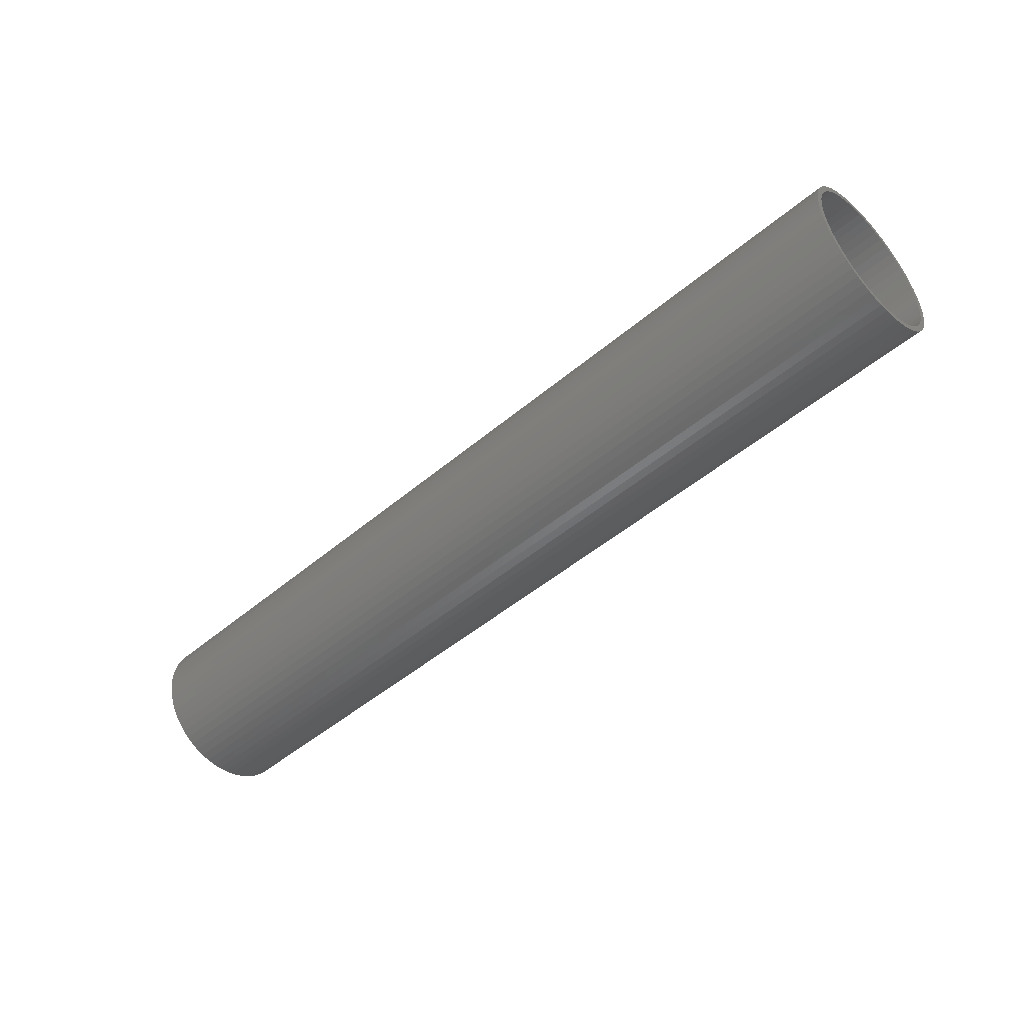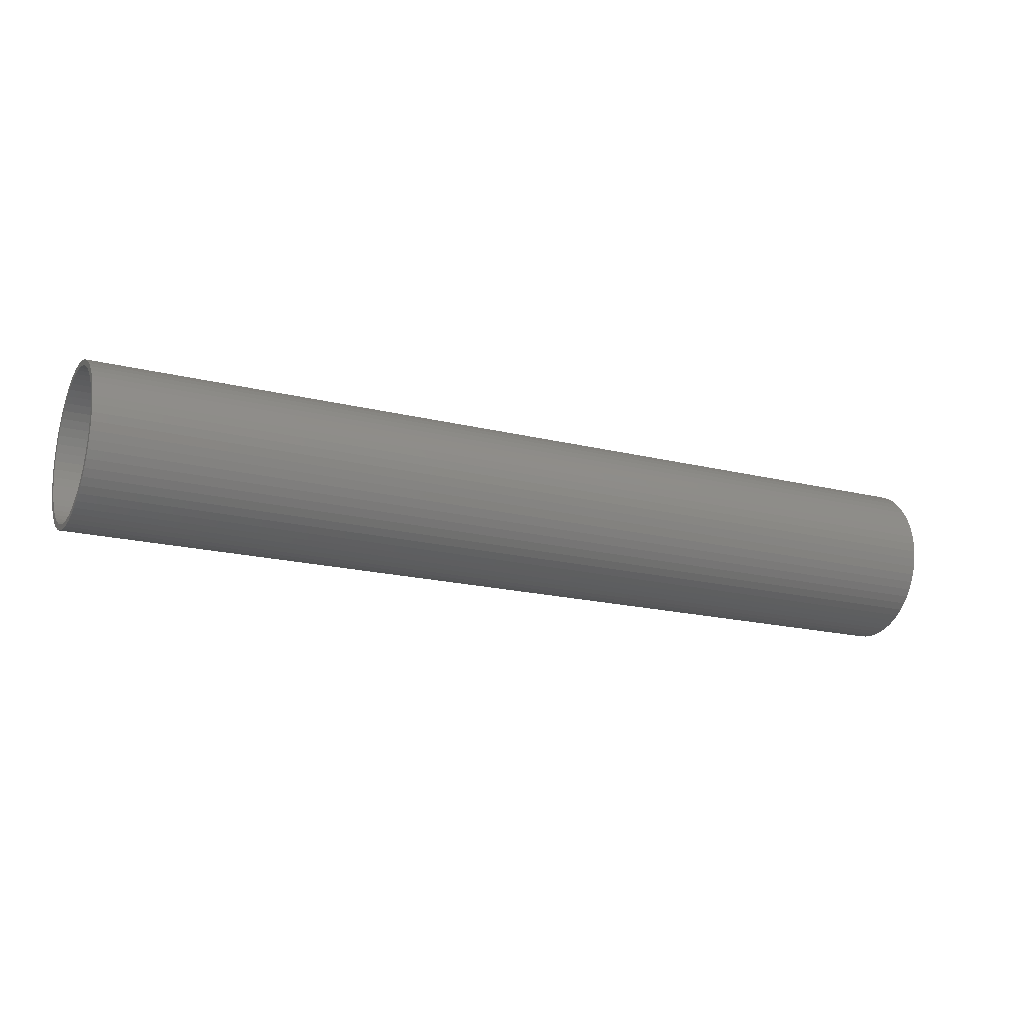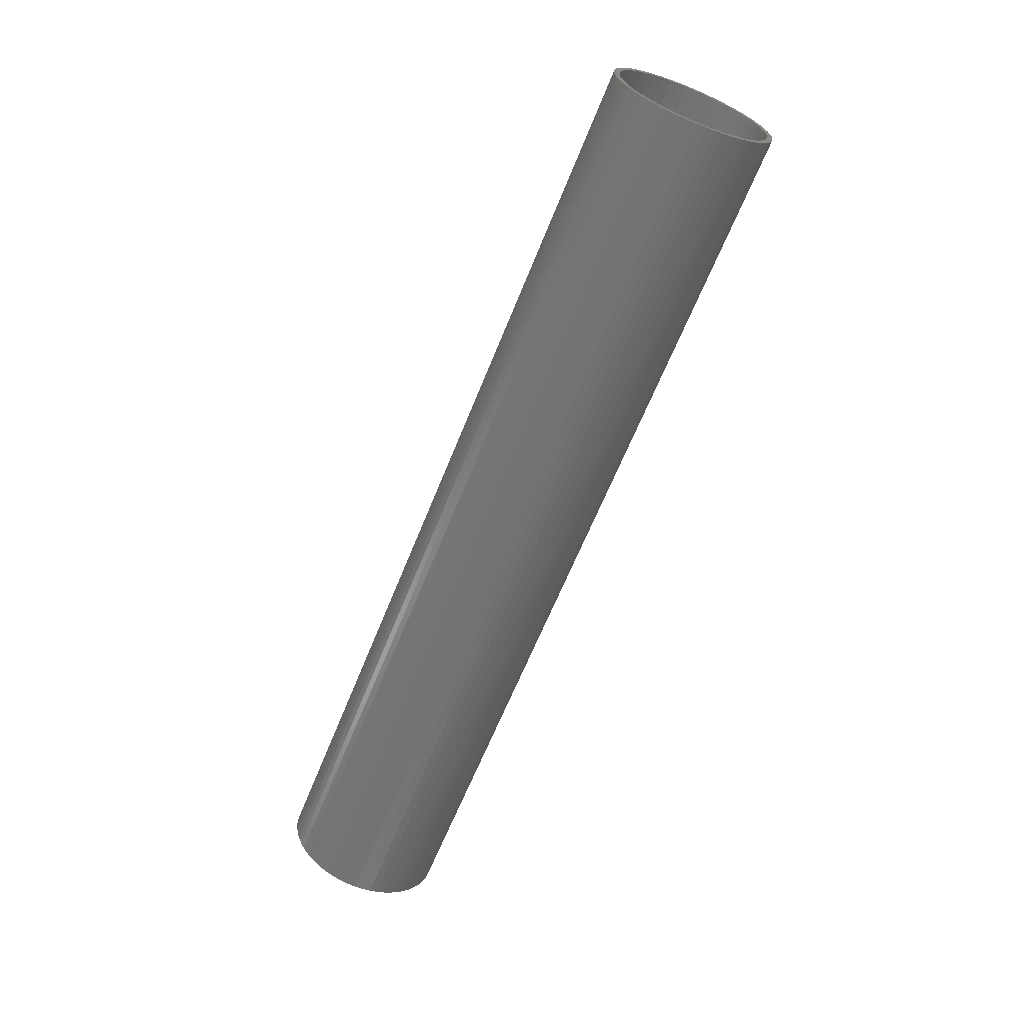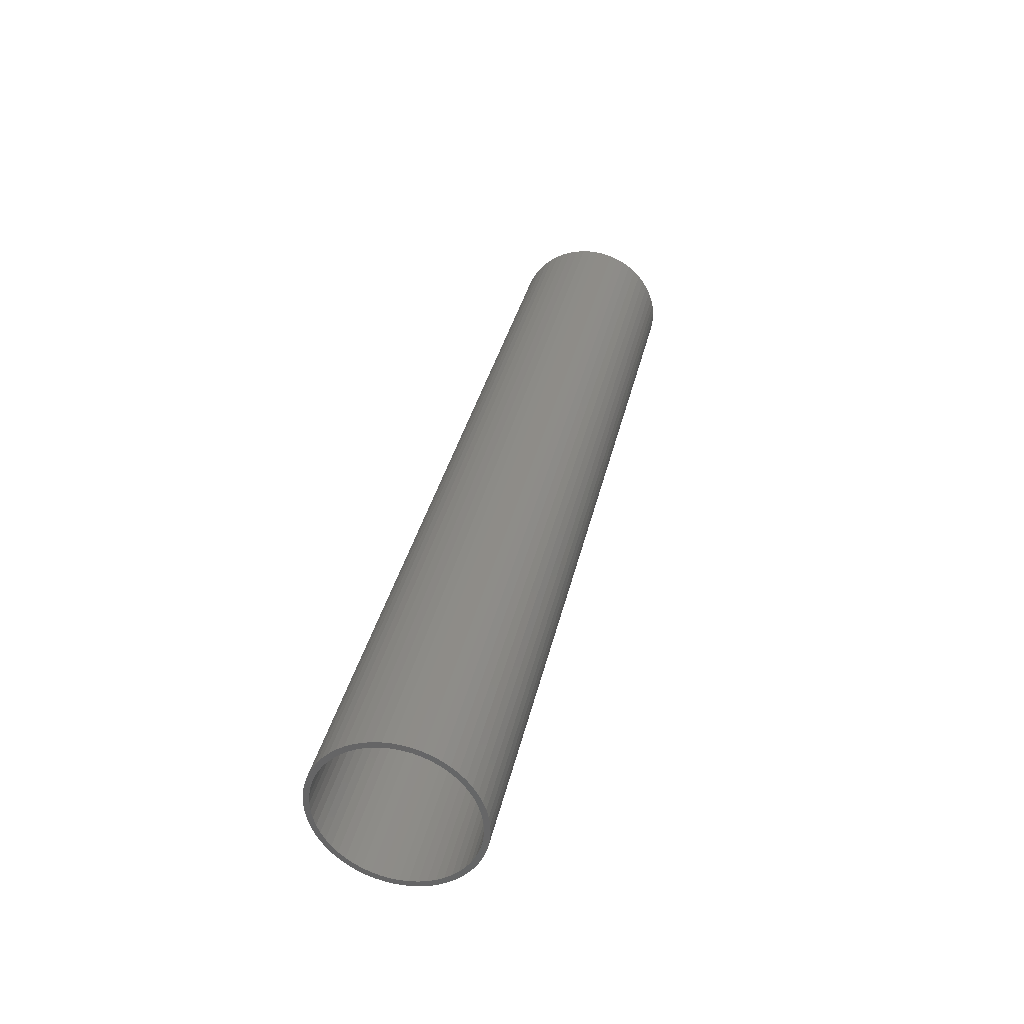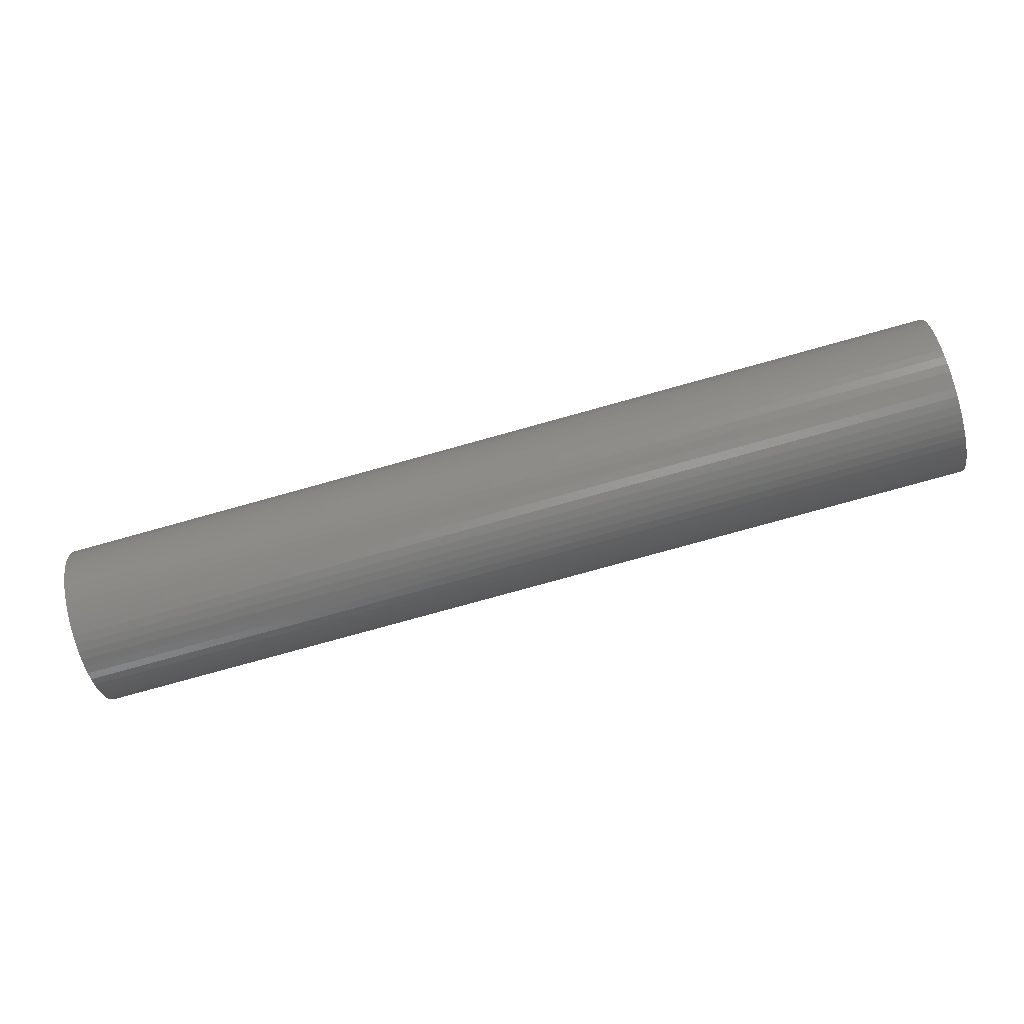
<metadata>
{"format":"stl","ext":"stl","renderer":"f3d","projection":"perspective","resolution":1024,"background":"white","views":[{"elev":-48.0,"azim":43.5,"up":"+Y"},{"elev":-18.4,"azim":154.2,"up":"+Y"},{"elev":-63.8,"azim":-111.8,"up":"+Z"},{"elev":34.5,"azim":102.2,"up":"+Z"},{"elev":-78.2,"azim":-164.5,"up":"+Y"}]}
</metadata>
<code>
# stl→obj: 230 verts, 460 faces
v -742.7 -23.23 -23.23
v -742.7 -22.54 -27.18
v -742.7 -25.3 -24.64
v -742.7 -25.69 -20.49
v -742.7 -27.78 -21.81
v -742.7 -20.49 -25.69
v -742.7 -19.52 -29.43
v -742.7 -27.82 -17.48
v -742.7 -29.94 -18.73
v -742.7 -31.76 -15.44
v -742.7 -17.48 -27.82
v -742.7 -16.28 -31.33
v -742.7 -29.6 -14.26
v -742.7 -33.22 -11.98
v -742.7 -14.26 -29.6
v -742.7 -12.86 -32.89
v -742.7 -31.01 -10.85
v -742.7 -34.3 -8.381
v -742.7 -10.85 -31.01
v -742.7 -9.291 -34.07
v -742.7 -32.03 -7.312
v -742.7 -35 -4.687
v -742.7 -7.312 -32.03
v -742.7 -5.617 -34.86
v -742.7 -32.65 -3.679
v -742.7 -3.679 -32.65
v -742.7 -1.879 -35.26
v -742.7 -35.3 -0.94
v -742.7 -32.86 -6.036e-15
v -742.7 4.024e-15 -32.86
v -742.7 1.879 -35.26
v -742.7 -35.2 2.817
v -742.7 -32.65 3.679
v -742.7 3.679 -32.65
v -742.7 5.617 -34.86
v -742.7 -34.7 6.543
v -742.7 -32.03 7.312
v -742.7 7.312 -32.03
v -742.7 9.291 -34.07
v -742.7 -33.81 10.19
v -742.7 -31.01 10.85
v -742.7 10.85 -31.01
v -742.7 12.86 -32.89
v -742.7 -32.53 13.73
v -742.7 -29.6 14.26
v -742.7 14.26 -29.6
v -742.7 16.28 -31.33
v -742.7 -30.89 17.11
v -742.7 -27.82 17.48
v -742.7 17.48 -27.82
v -742.7 19.52 -29.43
v -742.7 -28.9 20.3
v -742.7 -25.69 20.49
v -742.7 20.49 -25.69
v -742.7 22.54 -27.18
v -742.7 -26.58 23.25
v -742.7 -23.23 23.23
v -742.7 23.23 -23.23
v -742.7 25.3 -24.64
v -742.7 -23.95 25.95
v -742.7 -20.49 25.69
v -742.7 25.69 -20.49
v -742.7 27.78 -21.81
v -742.7 -21.06 28.35
v -742.7 -17.48 27.82
v -742.7 27.82 -17.48
v -742.7 29.94 -18.73
v -742.7 -17.93 30.42
v -742.7 -14.26 29.6
v -742.7 31.76 -15.44
v -742.7 29.6 -14.26
v -742.7 -14.59 32.16
v -742.7 -10.85 31.01
v -742.7 33.22 -11.98
v -742.7 31.01 -10.85
v -742.7 -11.09 33.53
v -742.7 -7.312 32.03
v -742.7 34.3 -8.381
v -742.7 32.03 -7.312
v -742.7 -7.465 34.51
v -742.7 -3.679 32.65
v -742.7 35 -4.687
v -742.7 32.65 -3.679
v -742.7 -3.754 35.11
v -742.7 0 32.86
v -742.7 35.3 -0.94
v -742.7 32.86 2.012e-15
v -742.7 0 35.31
v -742.7 35.2 2.817
v -742.7 32.65 3.679
v -742.7 3.754 35.11
v -742.7 3.679 32.65
v -742.7 34.7 6.543
v -742.7 32.03 7.312
v -742.7 7.465 34.51
v -742.7 7.312 32.03
v -742.7 33.81 10.19
v -742.7 31.01 10.85
v -742.7 11.09 33.53
v -742.7 10.85 31.01
v -742.7 32.53 13.73
v -742.7 29.6 14.26
v -742.7 14.59 32.16
v -742.7 14.26 29.6
v -742.7 30.89 17.11
v -742.7 27.82 17.48
v -742.7 17.93 30.42
v -742.7 17.48 27.82
v -742.7 28.9 20.3
v -742.7 25.69 20.49
v -742.7 21.06 28.35
v -742.7 20.49 25.69
v -742.7 26.58 23.25
v -742.7 23.23 23.23
v -742.7 23.95 25.95
v -343.3 23.23 -23.23
v -343.3 20.49 -25.69
v -343.3 17.48 -27.82
v -343.3 14.26 -29.6
v -343.3 10.85 -31.01
v -343.3 3.679 32.65
v -343.3 0 32.86
v -343.3 7.312 -32.03
v -343.3 7.312 32.03
v -343.3 3.679 -32.65
v -343.3 10.85 31.01
v -343.3 4.024e-15 -32.86
v -343.3 14.26 29.6
v -343.3 -3.679 -32.65
v -343.3 -7.312 -32.03
v -343.3 17.48 27.82
v -343.3 -10.85 -31.01
v -343.3 20.49 25.69
v -343.3 -14.26 -29.6
v -343.3 -17.48 -27.82
v -343.3 23.23 23.23
v -343.3 -20.49 -25.69
v -343.3 25.69 20.49
v -343.3 -23.23 -23.23
v -343.3 -25.69 -20.49
v -343.3 27.82 17.48
v -343.3 -27.82 -17.48
v -343.3 -29.6 -14.26
v -343.3 29.6 14.26
v -343.3 -31.01 -10.85
v -343.3 31.01 10.85
v -343.3 -32.03 -7.312
v -343.3 -32.65 -3.679
v -343.3 -32.86 -6.036e-15
v -343.3 32.03 7.312
v -343.3 -32.65 3.679
v -343.3 -32.03 7.312
v -343.3 -31.01 10.85
v -343.3 32.65 3.679
v -343.3 -29.6 14.26
v -343.3 -27.82 17.48
v -343.3 -25.69 20.49
v -343.3 32.86 2.012e-15
v -343.3 -23.23 23.23
v -343.3 -20.49 25.69
v -343.3 -17.48 27.82
v -343.3 -14.26 29.6
v -343.3 32.65 -3.679
v -343.3 -10.85 31.01
v -343.3 -7.312 32.03
v -343.3 -3.679 32.65
v -343.3 32.03 -7.312
v -343.3 31.01 -10.85
v -343.3 29.6 -14.26
v -343.3 27.82 -17.48
v -343.3 25.69 -20.49
v -343.3 -23.95 25.95
v -343.3 -26.58 23.25
v -343.3 -28.9 20.3
v -343.3 -21.06 28.35
v -343.3 -17.93 30.42
v -343.3 -30.89 17.11
v -343.3 -32.53 13.73
v -343.3 -14.59 32.16
v -343.3 -11.09 33.53
v -343.3 -33.81 10.19
v -343.3 -7.465 34.51
v -343.3 -34.7 6.543
v -343.3 -3.754 35.11
v -343.3 -35.2 2.817
v -343.3 -35.3 -0.94
v -343.3 0 35.31
v -343.3 3.754 35.11
v -343.3 -35 -4.687
v -343.3 7.465 34.51
v -343.3 -34.3 -8.381
v -343.3 11.09 33.53
v -343.3 -33.22 -11.98
v -343.3 14.59 32.16
v -343.3 -31.76 -15.44
v -343.3 17.93 30.42
v -343.3 -29.94 -18.73
v -343.3 21.06 28.35
v -343.3 -27.78 -21.81
v -343.3 23.95 25.95
v -343.3 -25.3 -24.64
v -343.3 26.58 23.25
v -343.3 -22.54 -27.18
v -343.3 28.9 20.3
v -343.3 -19.52 -29.43
v -343.3 30.89 17.11
v -343.3 -16.28 -31.33
v -343.3 32.53 13.73
v -343.3 -12.86 -32.89
v -343.3 33.81 10.19
v -343.3 -9.291 -34.07
v -343.3 34.7 6.543
v -343.3 -5.617 -34.86
v -343.3 35.2 2.817
v -343.3 -1.879 -35.26
v -343.3 35.3 -0.94
v -343.3 1.879 -35.26
v -343.3 35 -4.687
v -343.3 5.617 -34.86
v -343.3 34.3 -8.381
v -343.3 9.291 -34.07
v -343.3 33.22 -11.98
v -343.3 12.86 -32.89
v -343.3 31.76 -15.44
v -343.3 16.28 -31.33
v -343.3 29.94 -18.73
v -343.3 19.52 -29.43
v -343.3 27.78 -21.81
v -343.3 22.54 -27.18
v -343.3 25.3 -24.64
f 1 2 3
f 4 1 3
f 4 3 5
f 6 2 1
f 6 7 2
f 8 4 5
f 8 5 9
f 8 9 10
f 11 12 7
f 11 7 6
f 13 8 10
f 13 10 14
f 15 16 12
f 15 12 11
f 17 14 18
f 17 13 14
f 19 20 16
f 19 16 15
f 21 17 18
f 21 18 22
f 23 24 20
f 23 20 19
f 25 21 22
f 26 27 24
f 26 24 23
f 28 25 22
f 29 25 28
f 30 31 27
f 30 27 26
f 32 29 28
f 33 29 32
f 34 35 31
f 34 31 30
f 36 33 32
f 37 33 36
f 38 39 35
f 38 35 34
f 40 37 36
f 41 37 40
f 42 39 38
f 43 39 42
f 44 41 40
f 45 41 44
f 46 43 42
f 47 43 46
f 48 45 44
f 49 45 48
f 50 47 46
f 51 47 50
f 52 49 48
f 53 49 52
f 54 51 50
f 55 51 54
f 56 53 52
f 57 53 56
f 58 55 54
f 59 55 58
f 60 57 56
f 61 57 60
f 62 59 58
f 63 59 62
f 64 61 60
f 65 61 64
f 66 63 62
f 67 63 66
f 68 65 64
f 69 65 68
f 70 67 66
f 70 66 71
f 72 69 68
f 73 69 72
f 74 70 71
f 74 71 75
f 76 73 72
f 77 73 76
f 78 74 75
f 78 75 79
f 80 77 76
f 81 77 80
f 82 78 79
f 82 79 83
f 84 81 80
f 85 81 84
f 86 83 87
f 86 82 83
f 88 85 84
f 89 87 90
f 89 86 87
f 91 92 85
f 91 85 88
f 93 90 94
f 93 89 90
f 95 96 92
f 95 92 91
f 97 93 94
f 97 94 98
f 99 100 96
f 99 96 95
f 101 97 98
f 101 98 102
f 103 100 99
f 103 104 100
f 105 101 102
f 105 102 106
f 107 104 103
f 107 108 104
f 109 105 106
f 109 106 110
f 111 108 107
f 111 112 108
f 113 109 110
f 113 110 114
f 115 113 114
f 115 112 111
f 115 114 112
f 116 62 58
f 117 116 58
f 117 58 54
f 118 117 54
f 118 54 50
f 119 118 50
f 119 50 46
f 120 119 46
f 121 122 85
f 120 46 42
f 123 120 42
f 121 85 92
f 124 121 92
f 123 42 38
f 125 123 38
f 126 124 96
f 125 38 34
f 127 125 34
f 124 92 96
f 128 126 100
f 127 34 30
f 129 127 30
f 126 96 100
f 129 30 26
f 130 129 26
f 131 128 104
f 130 26 23
f 132 130 23
f 128 100 104
f 131 104 108
f 133 131 108
f 132 23 19
f 134 132 19
f 134 19 15
f 135 134 15
f 133 108 112
f 136 133 112
f 135 15 11
f 137 135 11
f 136 112 114
f 138 136 114
f 137 11 6
f 139 137 6
f 139 6 1
f 140 139 1
f 138 114 110
f 141 138 110
f 140 1 4
f 142 140 4
f 142 4 8
f 141 110 106
f 143 142 8
f 144 141 106
f 143 8 13
f 145 143 13
f 145 13 17
f 146 144 102
f 147 145 17
f 147 17 21
f 148 147 21
f 144 106 102
f 148 21 25
f 149 148 25
f 146 102 98
f 150 146 98
f 149 25 29
f 151 149 29
f 152 151 33
f 151 29 33
f 153 152 37
f 154 150 94
f 152 33 37
f 155 153 41
f 150 98 94
f 153 37 41
f 156 155 45
f 155 41 45
f 157 156 49
f 156 45 49
f 154 94 90
f 158 154 90
f 159 157 53
f 157 49 53
f 159 53 57
f 160 159 57
f 161 160 61
f 160 57 61
f 162 161 65
f 163 158 87
f 161 61 65
f 164 162 69
f 158 90 87
f 162 65 69
f 165 164 73
f 164 69 73
f 166 165 77
f 165 73 77
f 122 166 81
f 166 77 81
f 122 81 85
f 163 87 83
f 167 163 83
f 168 167 79
f 167 83 79
f 168 79 75
f 169 168 75
f 170 169 71
f 169 75 71
f 170 71 66
f 171 170 66
f 171 66 62
f 116 171 62
f 159 172 173
f 157 159 173
f 157 173 174
f 160 172 159
f 160 175 172
f 161 175 160
f 161 176 175
f 156 157 174
f 156 174 177
f 155 156 177
f 155 177 178
f 162 176 161
f 162 179 176
f 164 179 162
f 164 180 179
f 153 178 181
f 153 155 178
f 165 180 164
f 165 182 180
f 152 181 183
f 152 153 181
f 166 182 165
f 166 184 182
f 151 183 185
f 151 152 183
f 149 185 186
f 149 151 185
f 122 184 166
f 122 187 184
f 188 187 122
f 121 188 122
f 148 186 189
f 148 149 186
f 190 188 121
f 147 189 191
f 147 148 189
f 124 190 121
f 192 190 124
f 145 191 193
f 145 147 191
f 126 192 124
f 194 192 126
f 128 194 126
f 143 193 195
f 143 145 193
f 196 194 128
f 142 143 195
f 142 195 197
f 131 196 128
f 198 196 131
f 199 142 197
f 133 198 131
f 140 142 199
f 200 198 133
f 201 140 199
f 139 140 201
f 136 200 133
f 202 200 136
f 203 139 201
f 138 202 136
f 137 139 203
f 204 202 138
f 205 137 203
f 135 137 205
f 141 204 138
f 206 204 141
f 207 135 205
f 134 135 207
f 144 206 141
f 208 206 144
f 209 134 207
f 132 134 209
f 146 208 144
f 210 208 146
f 150 210 146
f 211 132 209
f 211 130 132
f 212 210 150
f 154 212 150
f 213 130 211
f 213 129 130
f 214 212 154
f 158 214 154
f 215 129 213
f 215 127 129
f 216 214 158
f 163 216 158
f 217 125 127
f 217 127 215
f 218 163 167
f 218 216 163
f 219 123 125
f 219 125 217
f 220 218 167
f 220 167 168
f 221 123 219
f 221 120 123
f 222 220 168
f 222 168 169
f 223 120 221
f 223 119 120
f 224 222 169
f 224 169 170
f 225 119 223
f 225 118 119
f 226 224 170
f 227 118 225
f 227 117 118
f 228 226 170
f 228 170 171
f 229 117 227
f 229 116 117
f 230 228 171
f 230 116 229
f 230 171 116
f 70 74 222
f 67 224 226
f 67 70 224
f 63 226 228
f 63 67 226
f 59 228 230
f 59 63 228
f 55 230 229
f 91 187 188
f 55 59 230
f 51 229 227
f 91 88 187
f 95 91 188
f 95 188 190
f 51 55 229
f 47 227 225
f 47 51 227
f 99 190 192
f 43 225 223
f 43 47 225
f 99 95 190
f 39 223 221
f 103 192 194
f 39 43 223
f 103 99 192
f 35 221 219
f 107 194 196
f 35 39 221
f 31 219 217
f 31 35 219
f 107 103 194
f 111 196 198
f 27 217 215
f 27 31 217
f 111 107 196
f 24 27 215
f 115 198 200
f 24 215 213
f 20 213 211
f 20 24 213
f 115 111 198
f 113 200 202
f 16 20 211
f 16 211 209
f 113 115 200
f 109 202 204
f 12 16 209
f 12 209 207
f 7 12 207
f 7 207 205
f 109 113 202
f 105 204 206
f 2 7 205
f 2 205 203
f 105 109 204
f 3 2 203
f 3 203 201
f 101 206 208
f 101 105 206
f 5 201 199
f 97 101 208
f 97 208 210
f 5 3 201
f 9 5 199
f 9 199 197
f 10 9 197
f 10 197 195
f 93 210 212
f 93 97 210
f 14 10 195
f 14 195 193
f 18 14 193
f 18 193 191
f 89 212 214
f 22 18 191
f 22 191 189
f 89 93 212
f 28 22 189
f 28 189 186
f 86 214 216
f 32 28 186
f 32 186 185
f 36 185 183
f 86 89 214
f 36 32 185
f 40 36 183
f 40 183 181
f 82 216 218
f 44 181 178
f 44 178 177
f 44 40 181
f 48 44 177
f 82 86 216
f 52 48 177
f 78 218 220
f 52 177 174
f 56 174 173
f 56 173 172
f 56 52 174
f 60 56 172
f 64 60 172
f 78 82 218
f 64 172 175
f 74 220 222
f 68 175 176
f 68 176 179
f 68 64 175
f 72 68 179
f 76 72 179
f 76 179 180
f 76 180 182
f 80 76 182
f 84 80 182
f 84 182 184
f 74 78 220
f 84 184 187
f 88 84 187
f 70 222 224

</code>
